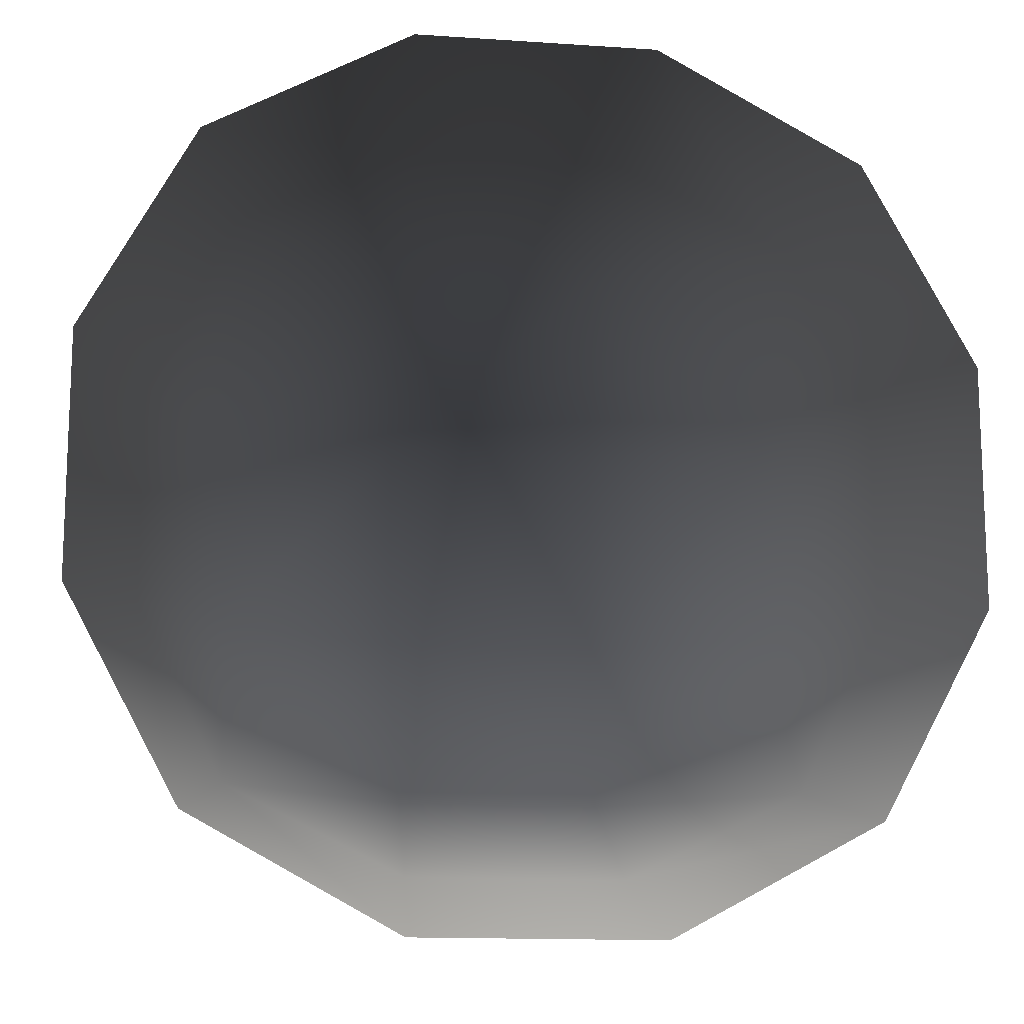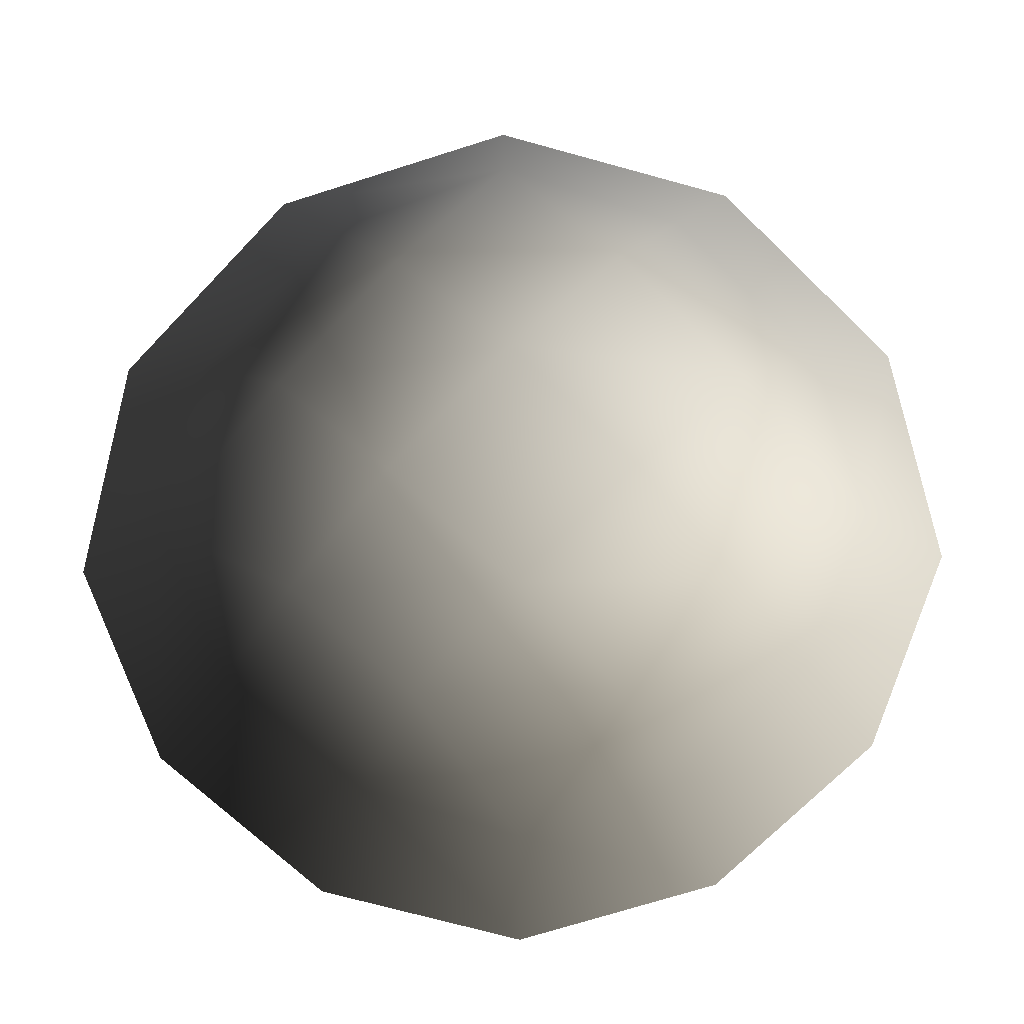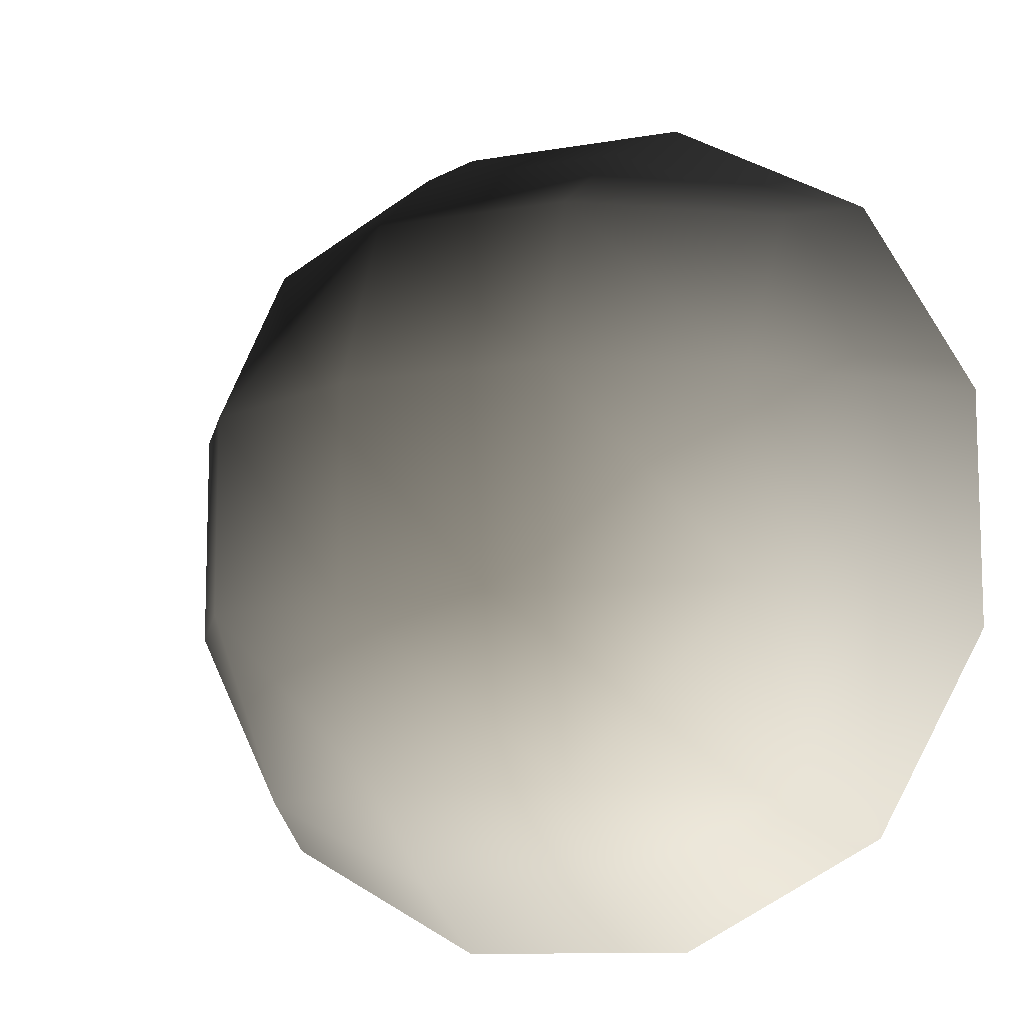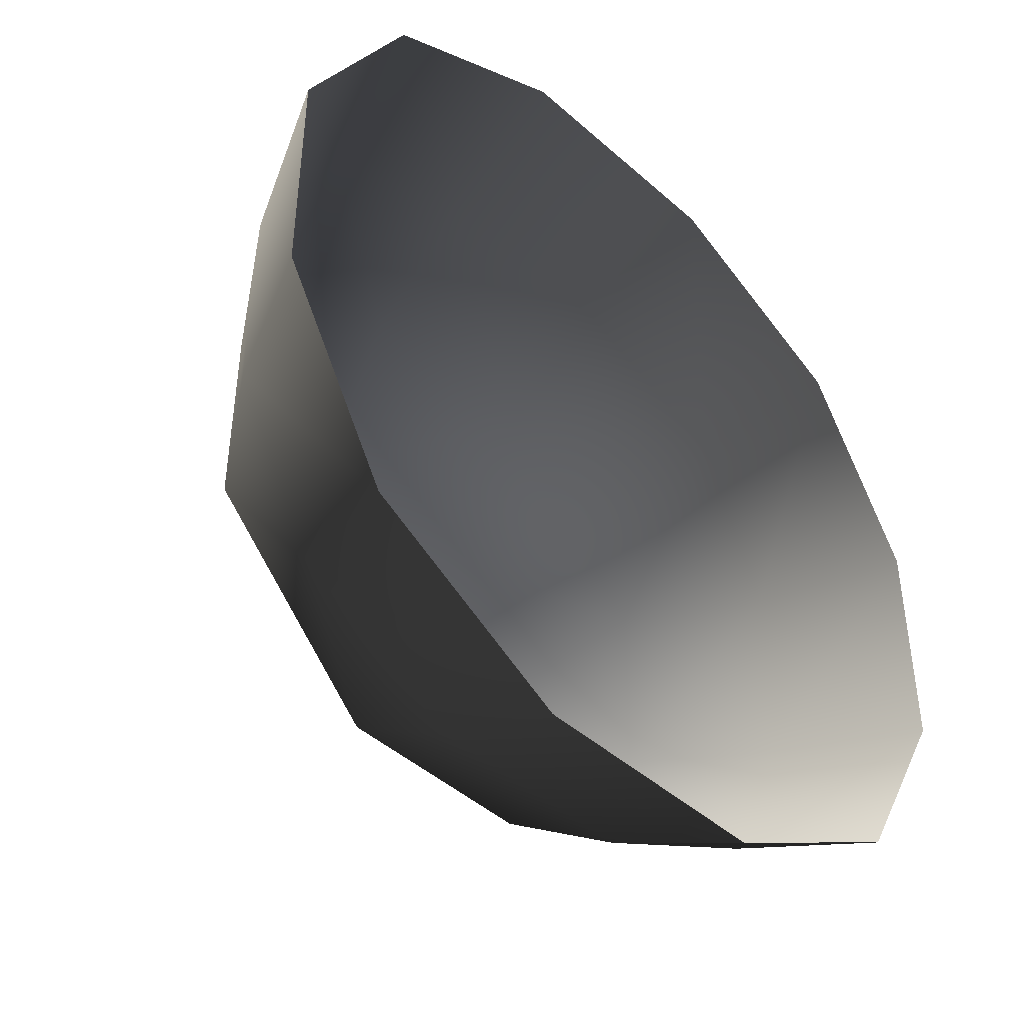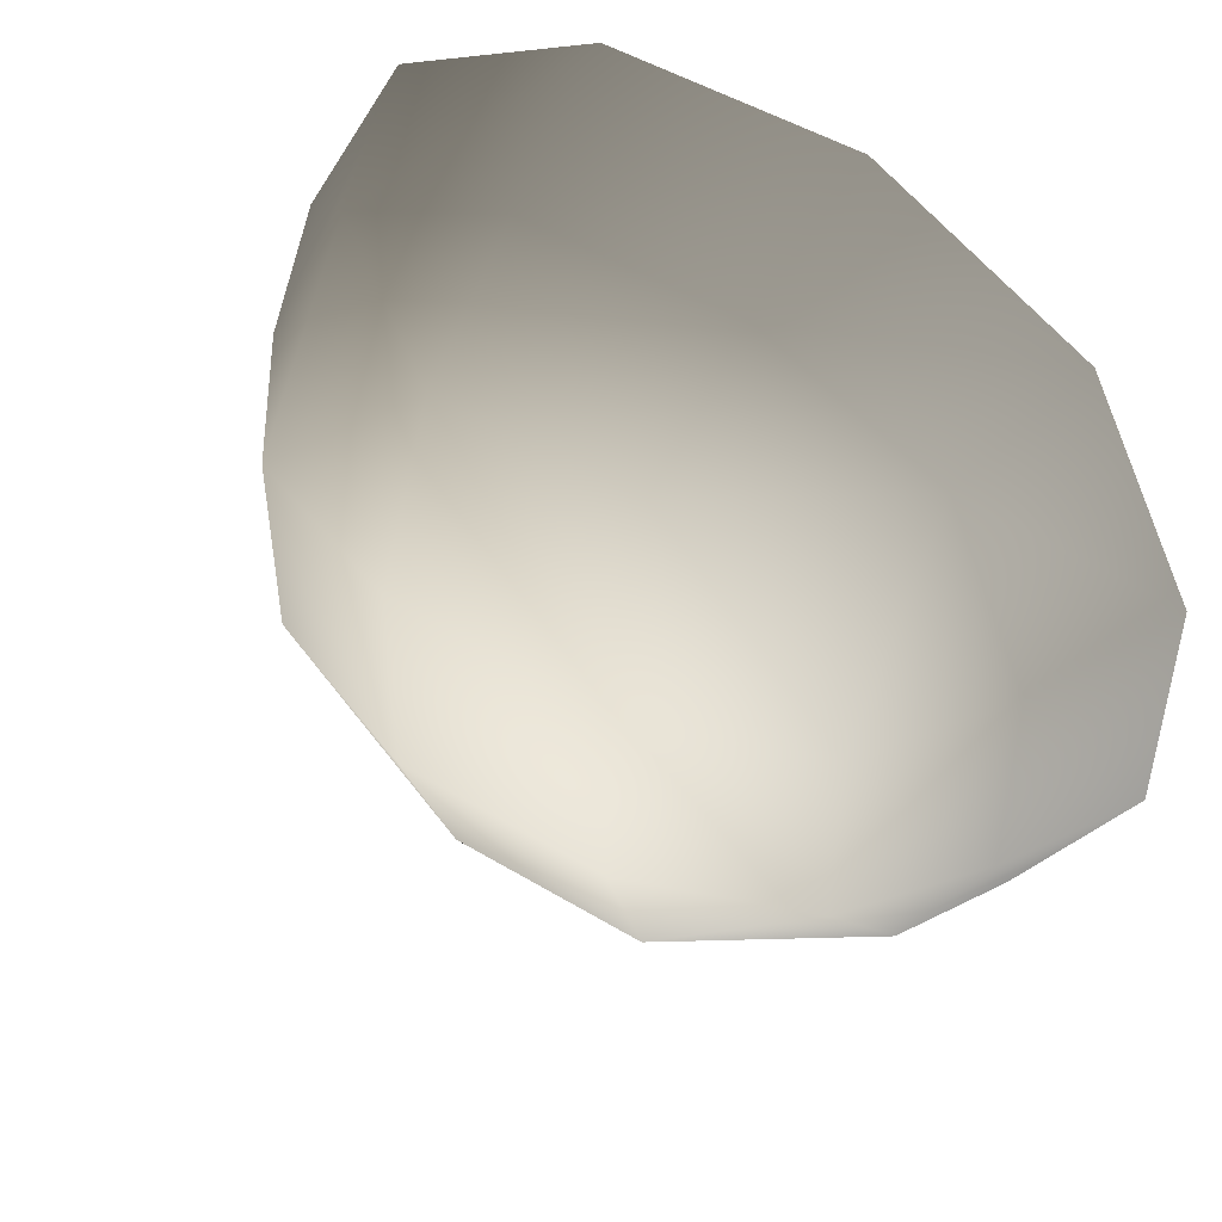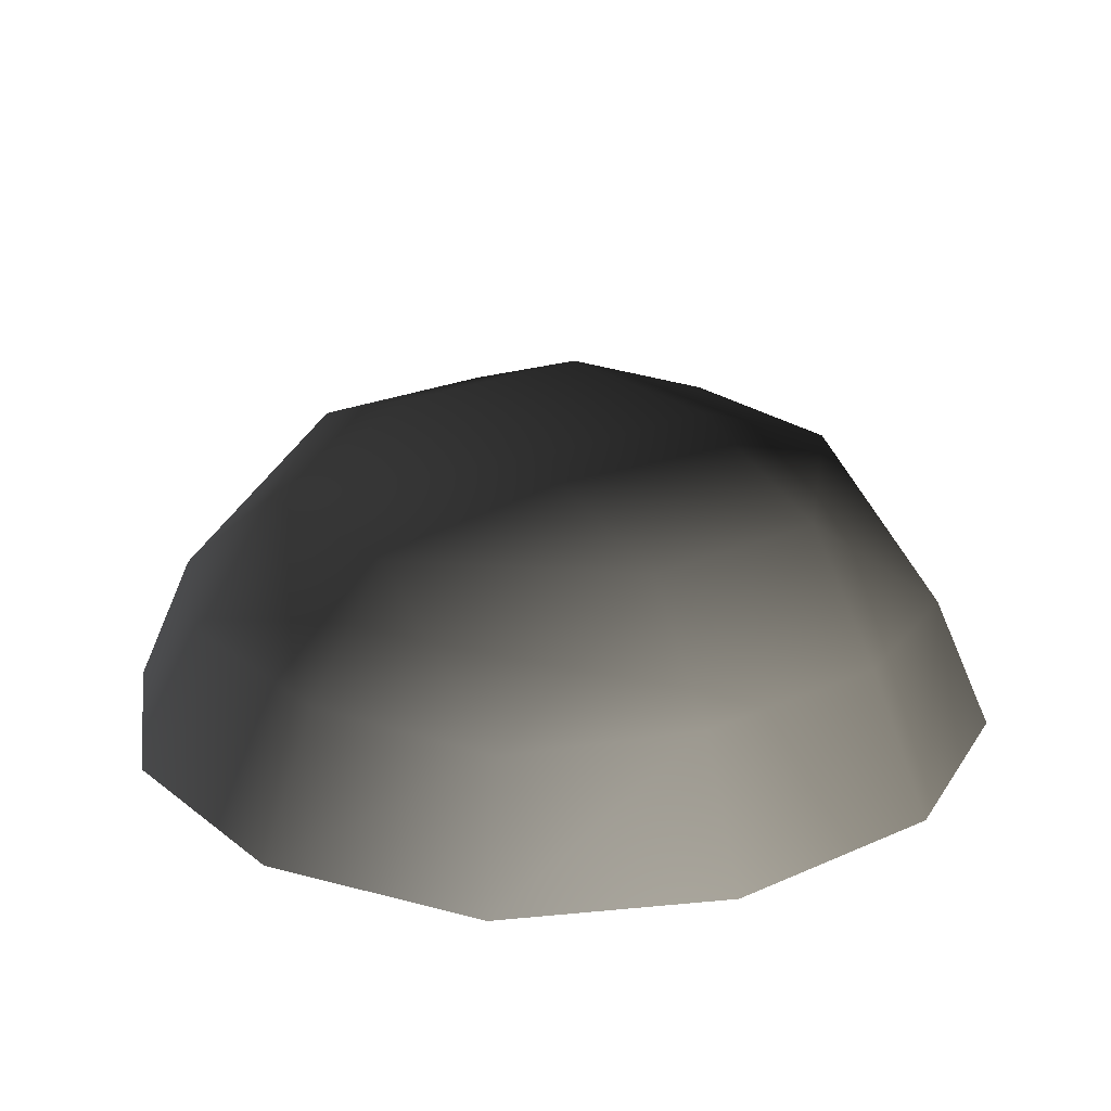
<metadata>
{"format":"obj","ext":"obj","renderer":"f3d","projection":"perspective","resolution":1024,"background":"white","views":[{"elev":-14.1,"azim":171.5,"up":"+Y"},{"elev":-70.3,"azim":-43.9,"up":"+Z"},{"elev":-10.5,"azim":23.9,"up":"+Y"},{"elev":-45.0,"azim":134.3,"up":"+Y"},{"elev":48.5,"azim":34.0,"up":"+Y"},{"elev":22.8,"azim":-37.3,"up":"+Z"}]}
</metadata>
<code>
v -5.014 1.795 2.028
v -5.025 5.025 -0.3002
v -1.795 5.014 2.028
v -1.9 6.545 -0.1941
v 1.9 6.545 -0.1941
v 1.795 5.014 2.028
v 1.902 1.902 3.178
v -1.902 1.902 3.178
v 1.902 -1.902 3.178
v -1.902 -1.902 3.178
v 1.795 -5.014 2.028
v -1.795 -5.014 2.028
v 5.014 -1.795 2.028
v 5.025 -5.025 -0.3002
v 5.014 1.795 2.028
v 5.025 5.025 -0.3002
v -5.014 -1.795 2.028
v -6.545 1.9 -0.1941
v -6.545 -1.9 -0.1941
v -7.74 2.142 -2.693
v -7.74 -2.142 -2.693
v -5.025 -5.025 -0.3002
v -5.771 -5.771 -2.722
v 6.545 -1.9 -0.1941
v 6.545 1.9 -0.1941
v 7.74 -2.142 -2.693
v 7.74 2.142 -2.693
v 5.771 5.771 -2.722
v -1.9 -6.545 -0.1941
v 1.9 -6.545 -0.1941
v -2.142 -7.74 -2.693
v 2.142 -7.74 -2.693
v 5.771 -5.771 -2.722
v 2.142 7.74 -2.693
v -2.142 7.74 -2.693
v -5.771 5.771 -2.722
g Rock_single_t1(Clone)_(31)_34425_192
f 1 3 2
f 4 2 3
f 3 5 4
f 3 6 5
f 7 6 3
f 7 3 8
f 8 3 1
f 9 7 8
f 9 8 10
f 10 8 1
f 11 9 10
f 11 10 12
f 13 7 9
f 9 11 13
f 13 11 14
f 13 15 7
f 7 15 6
f 6 15 16
f 5 6 16
f 10 17 12
f 10 1 17
f 17 1 18
f 17 18 19
f 19 18 20
f 19 20 21
f 22 12 17
f 22 19 21
f 19 22 17
f 22 21 23
f 15 13 24
f 24 13 14
f 15 24 25
f 25 16 15
f 25 24 26
f 25 26 27
f 16 25 27
f 16 27 28
f 29 22 23
f 29 12 22
f 11 12 29
f 11 29 30
f 30 29 31
f 29 23 31
f 30 31 32
f 30 14 11
f 14 30 32
f 14 32 33
f 24 33 26
f 24 14 33
f 5 28 34
f 4 5 34
f 4 34 35
f 2 4 35
f 2 35 36
f 5 16 28
f 18 2 36
f 18 36 20
f 18 1 2

</code>
